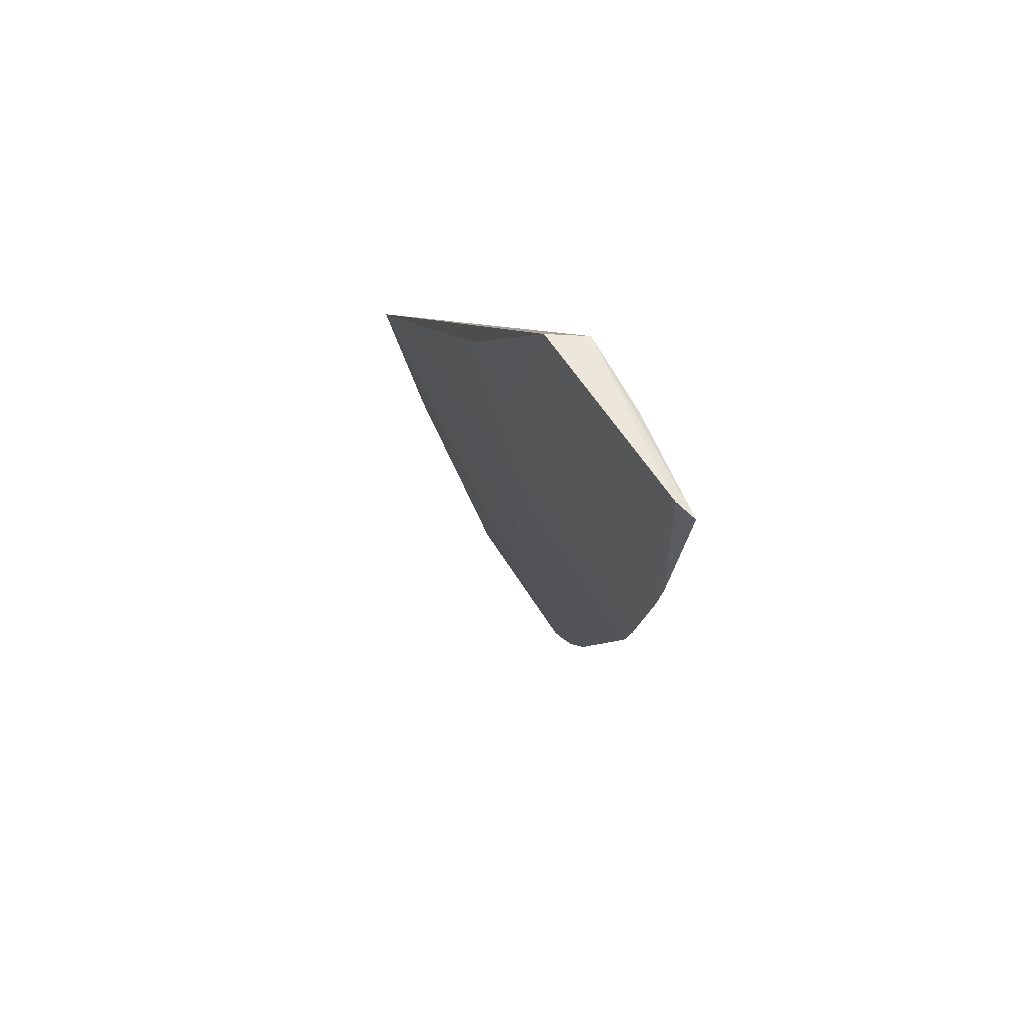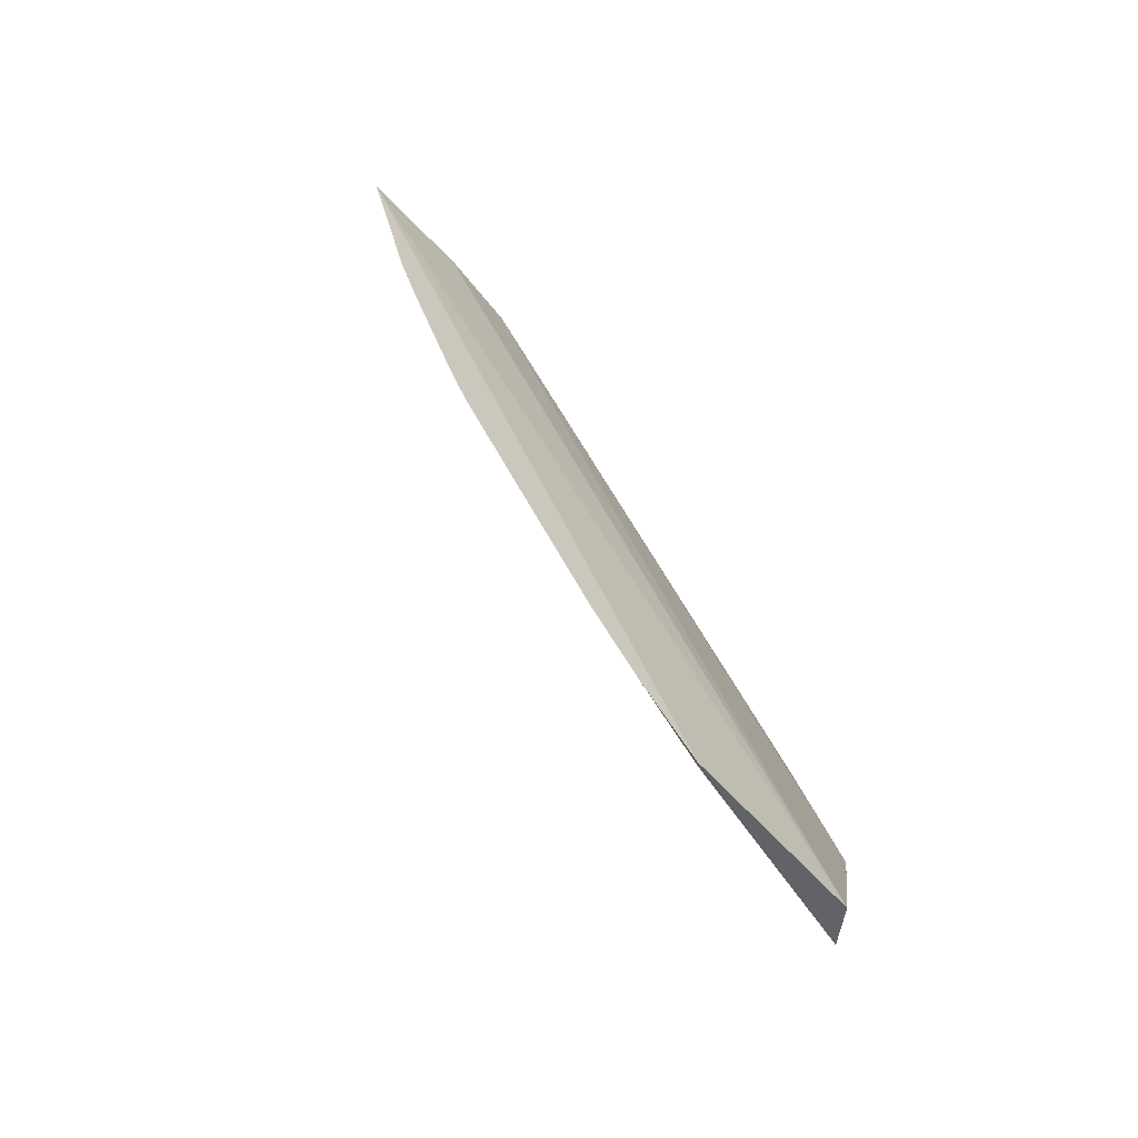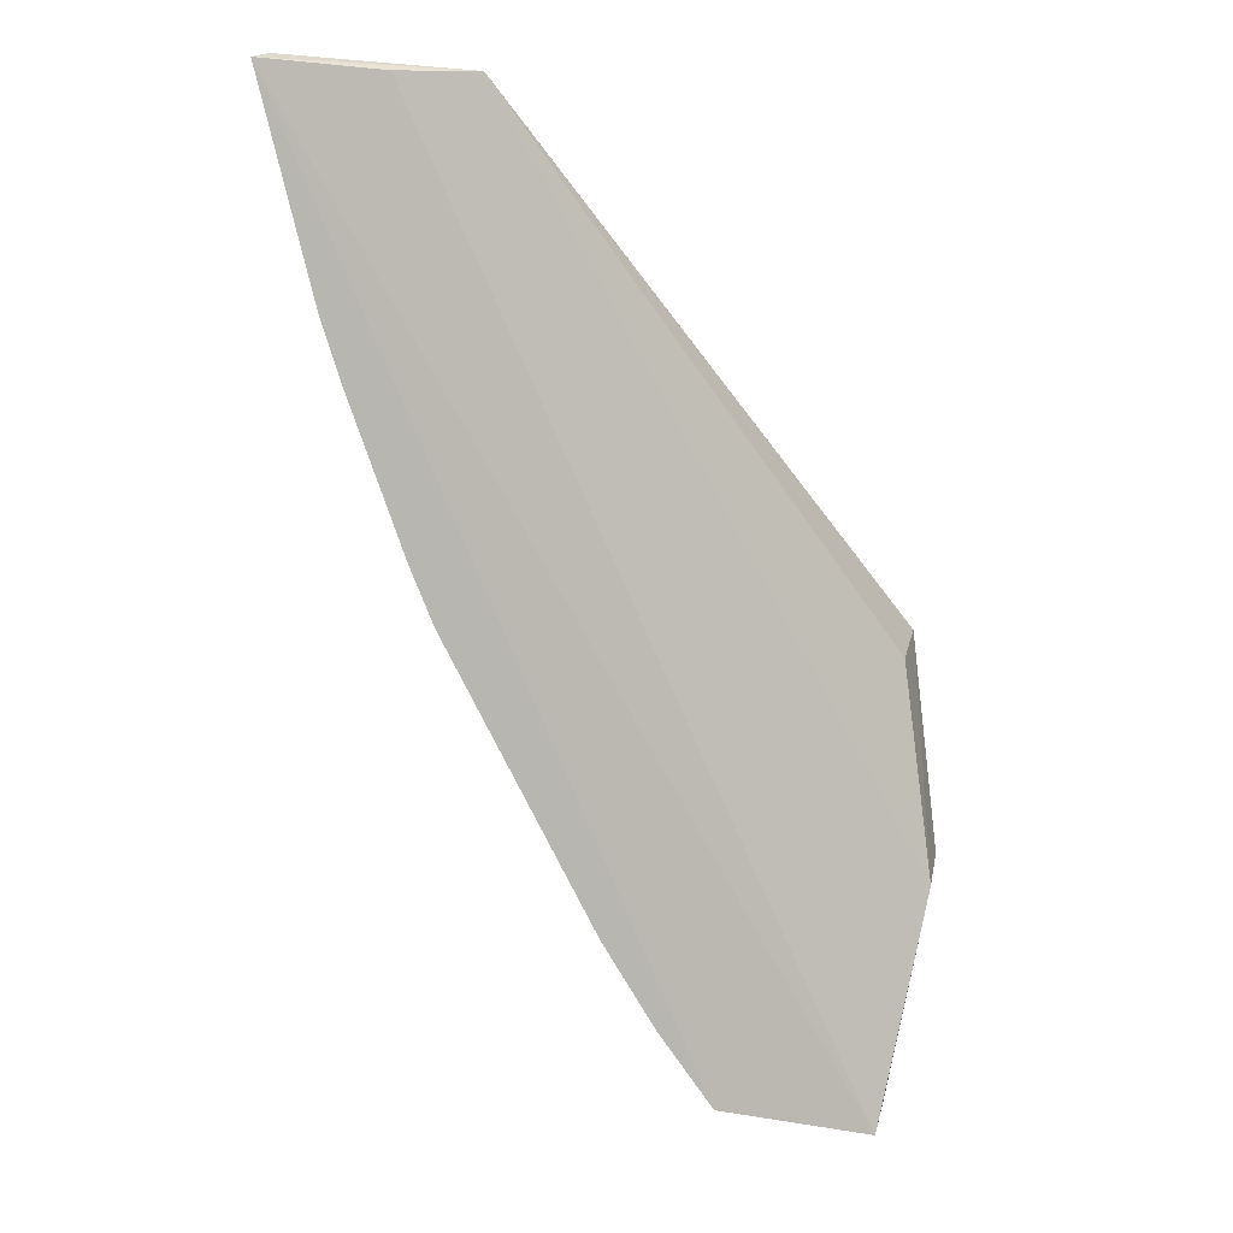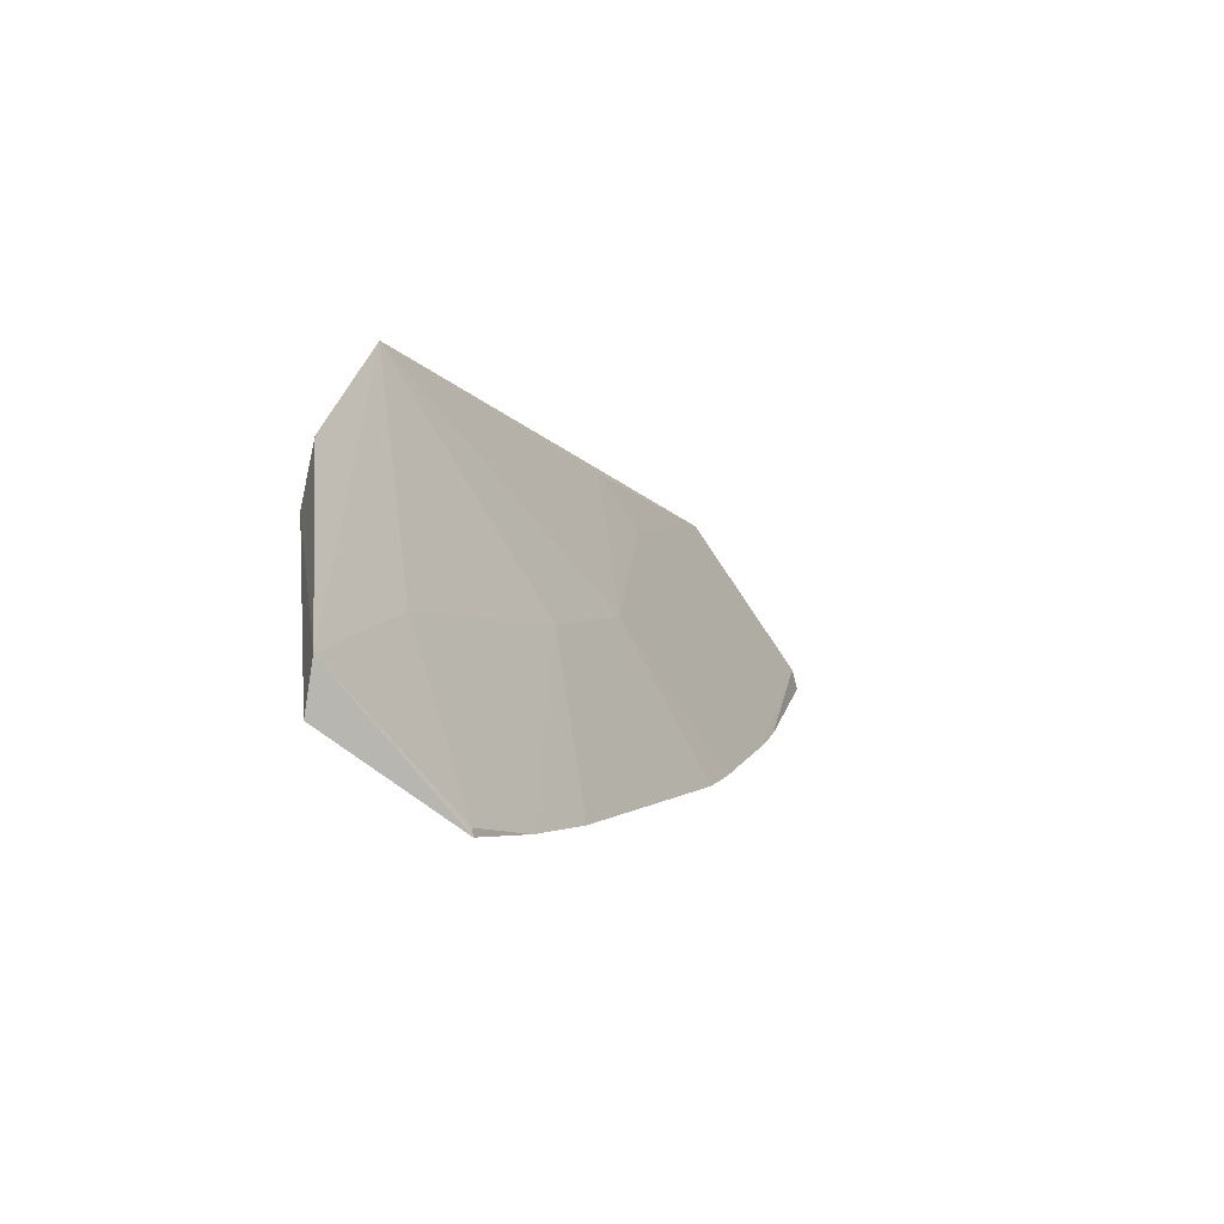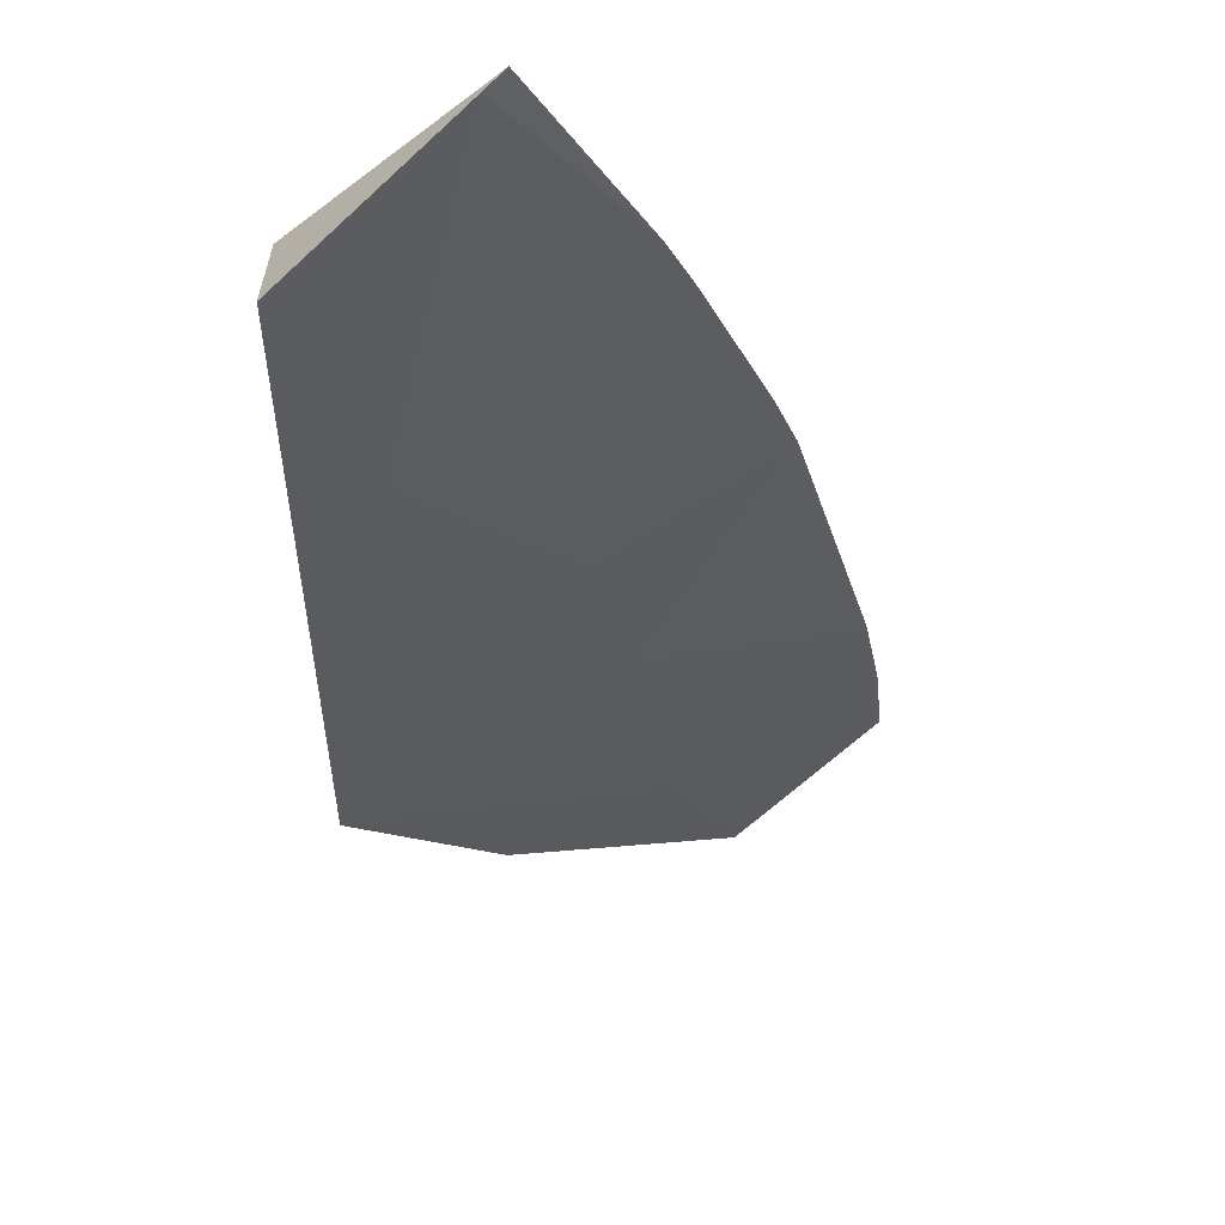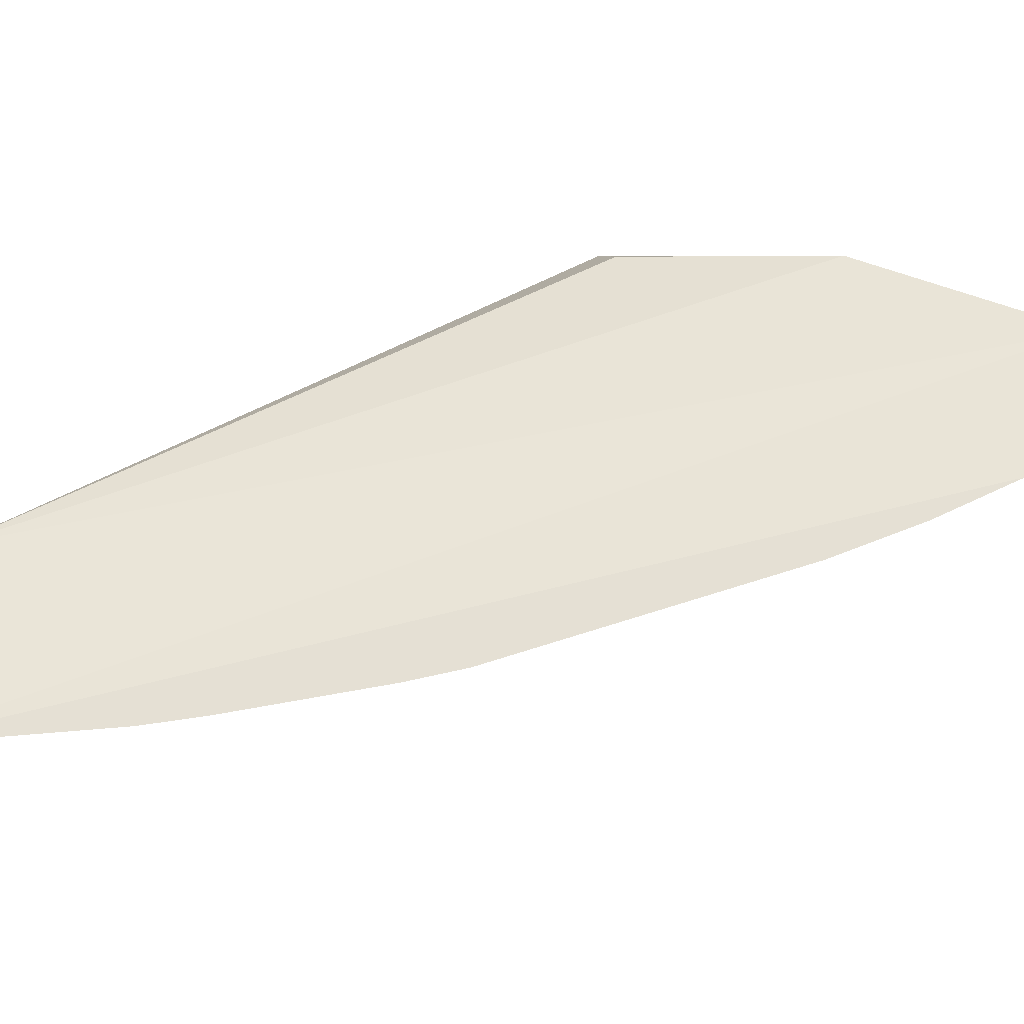
<metadata>
{"format":"obj","ext":"obj","renderer":"f3d","projection":"perspective","resolution":1024,"background":"white","views":[{"elev":58.3,"azim":-102.9,"up":"+Y"},{"elev":-66.9,"azim":-37.1,"up":"+Y"},{"elev":7.6,"azim":-15.5,"up":"+Y"},{"elev":-69.9,"azim":141.2,"up":"+Y"},{"elev":-25.8,"azim":-139.5,"up":"+Z"},{"elev":65.8,"azim":-80.8,"up":"+Z"}]}
</metadata>
<code>
v -0.3742 -0.2977 0.03971
v -0.3537 -0.2483 0.01841
v -0.4484 -0.09885 0.0349
v -0.4903 -0.09794 0.04268
v -0.4295 -0.2547 0.04268
v -0.4134 -0.1428 0.02021
v -0.4659 -0.09942 0.03927
v -0.3624 -0.2083 0.02186
v -0.3695 -0.2942 0.03159
v -0.4076 -0.2887 0.04268
v -0.4465 -0.09836 0.02674
v -0.4643 -0.1848 0.04268
v -0.4111 -0.2171 0.02913
v -0.3591 -0.2522 0.0289
v -0.356 -0.2045 0.01027
v -0.4066 -0.288 0.04177
v -0.4866 -0.09704 0.04007
v -0.4262 -0.1867 0.02934
v -0.4596 -0.1962 0.04268
v -0.3816 -0.2616 0.02846
v -0.4189 -0.2725 0.04268
v -0.4796 -0.1407 0.04268
v -0.4274 -0.1424 0.02461
v -0.4756 -0.1531 0.04268
f 7 1 3
f 7 3 4
f 7 4 1
f 10 1 4
f 10 4 5
f 10 9 1
f 12 5 4
f 14 9 2
f 14 1 9
f 14 8 3
f 14 3 1
f 15 6 11
f 15 11 3
f 15 3 8
f 15 2 9
f 15 14 2
f 15 8 14
f 16 9 10
f 17 4 3
f 17 3 11
f 18 15 13
f 18 6 15
f 19 13 5
f 19 5 12
f 19 18 13
f 19 12 18
f 20 15 9
f 20 13 15
f 20 16 13
f 20 9 16
f 21 16 10
f 21 10 5
f 21 5 13
f 21 13 16
f 22 12 4
f 22 4 17
f 23 17 11
f 23 11 6
f 23 6 18
f 24 18 12
f 24 12 22
f 24 22 17
f 24 23 18
f 24 17 23

</code>
